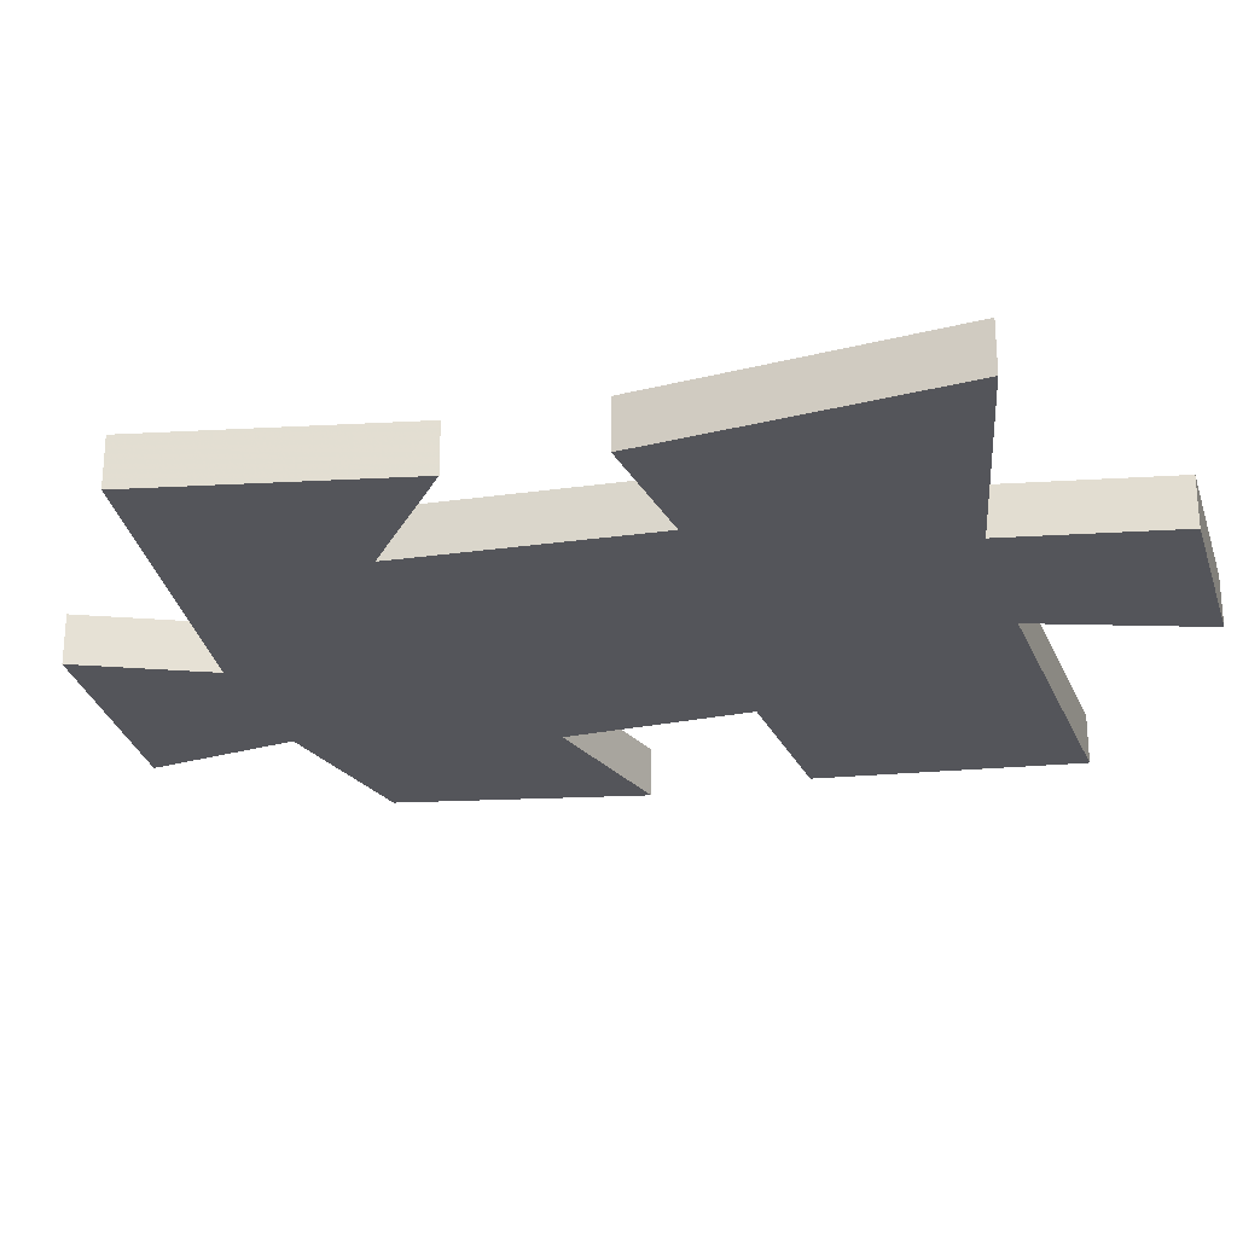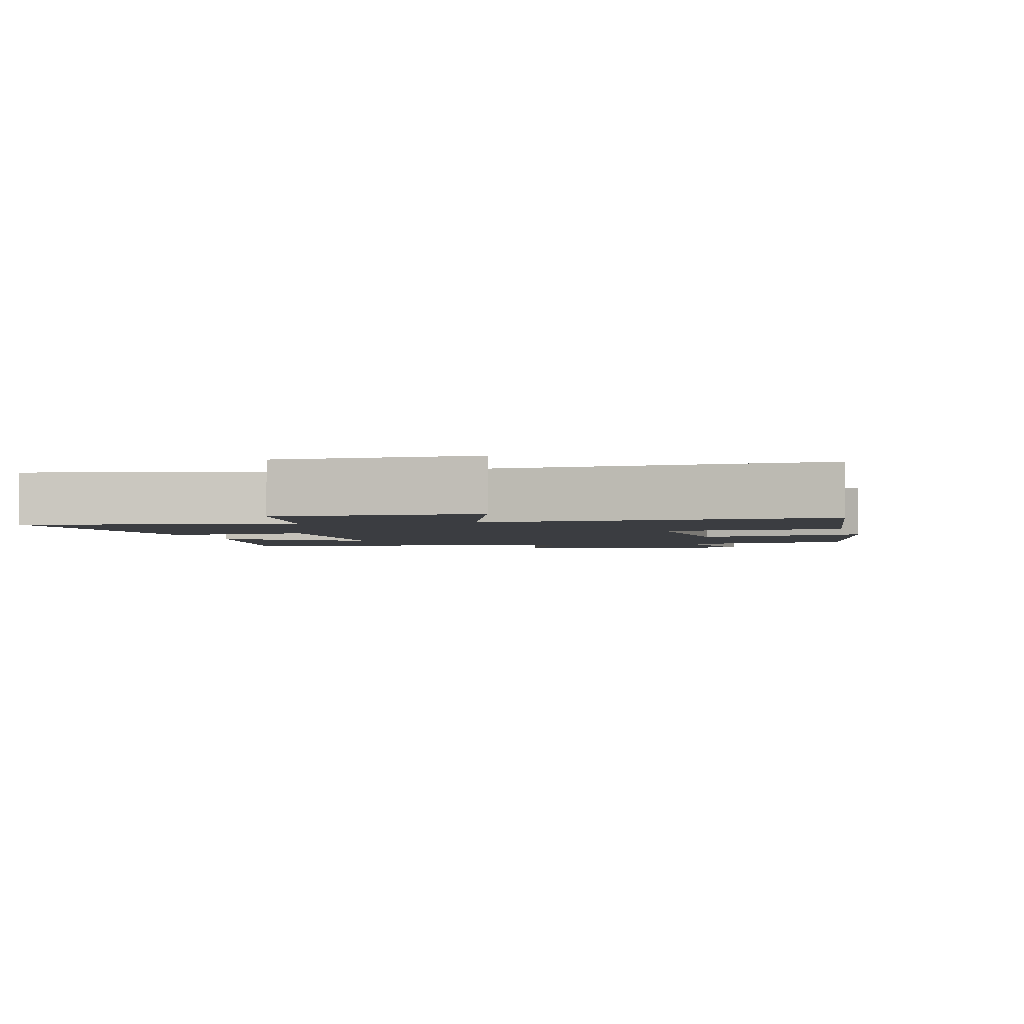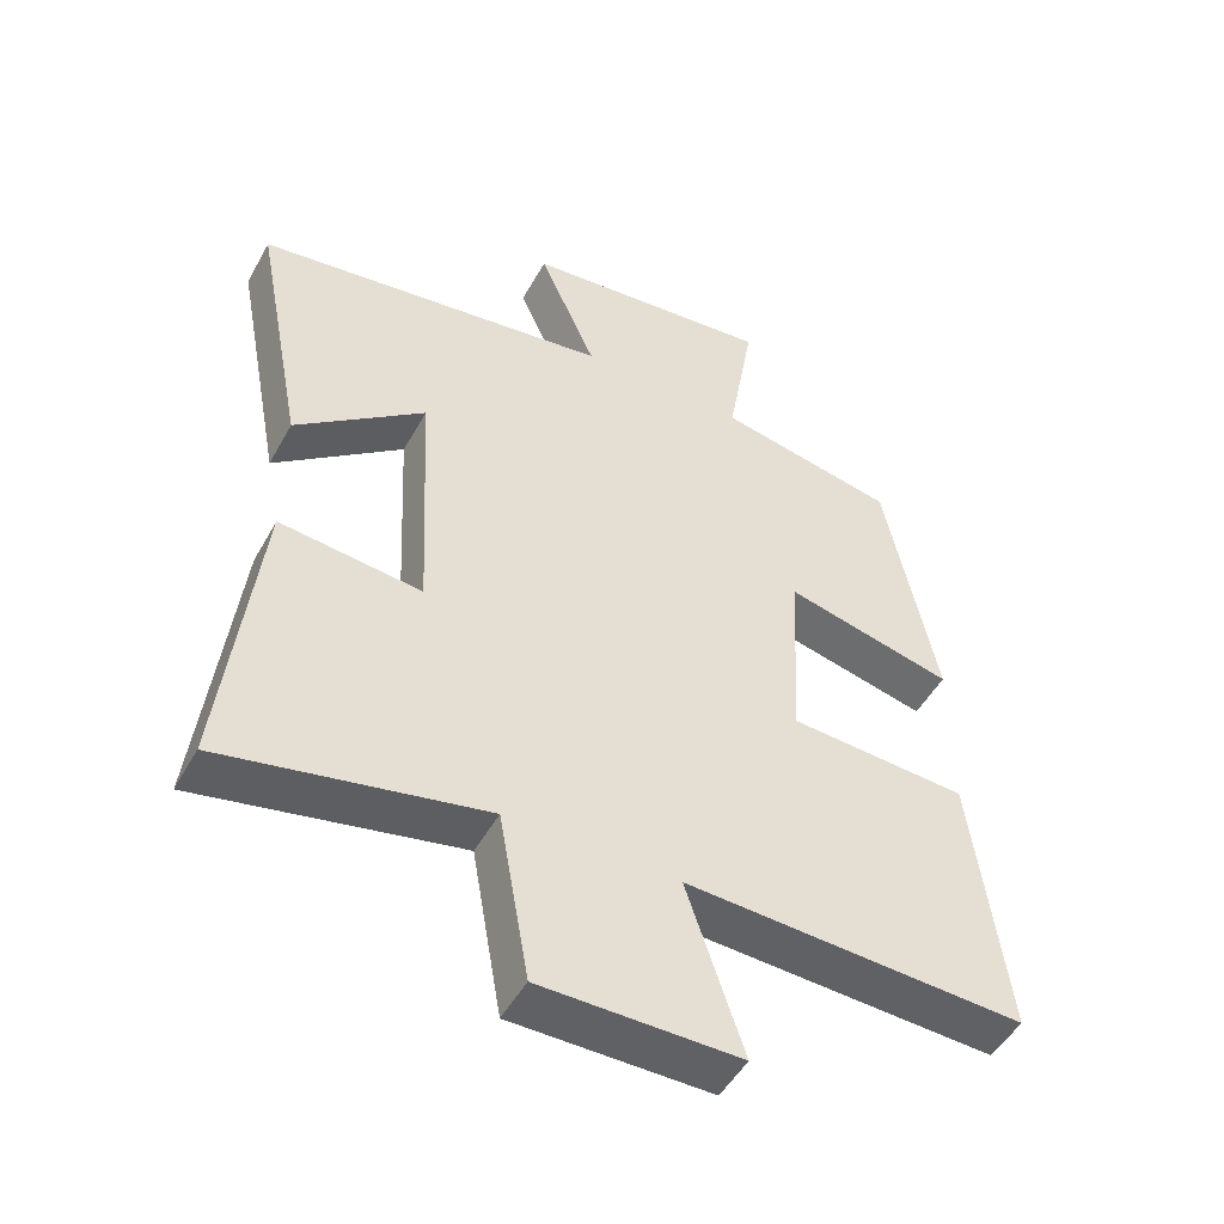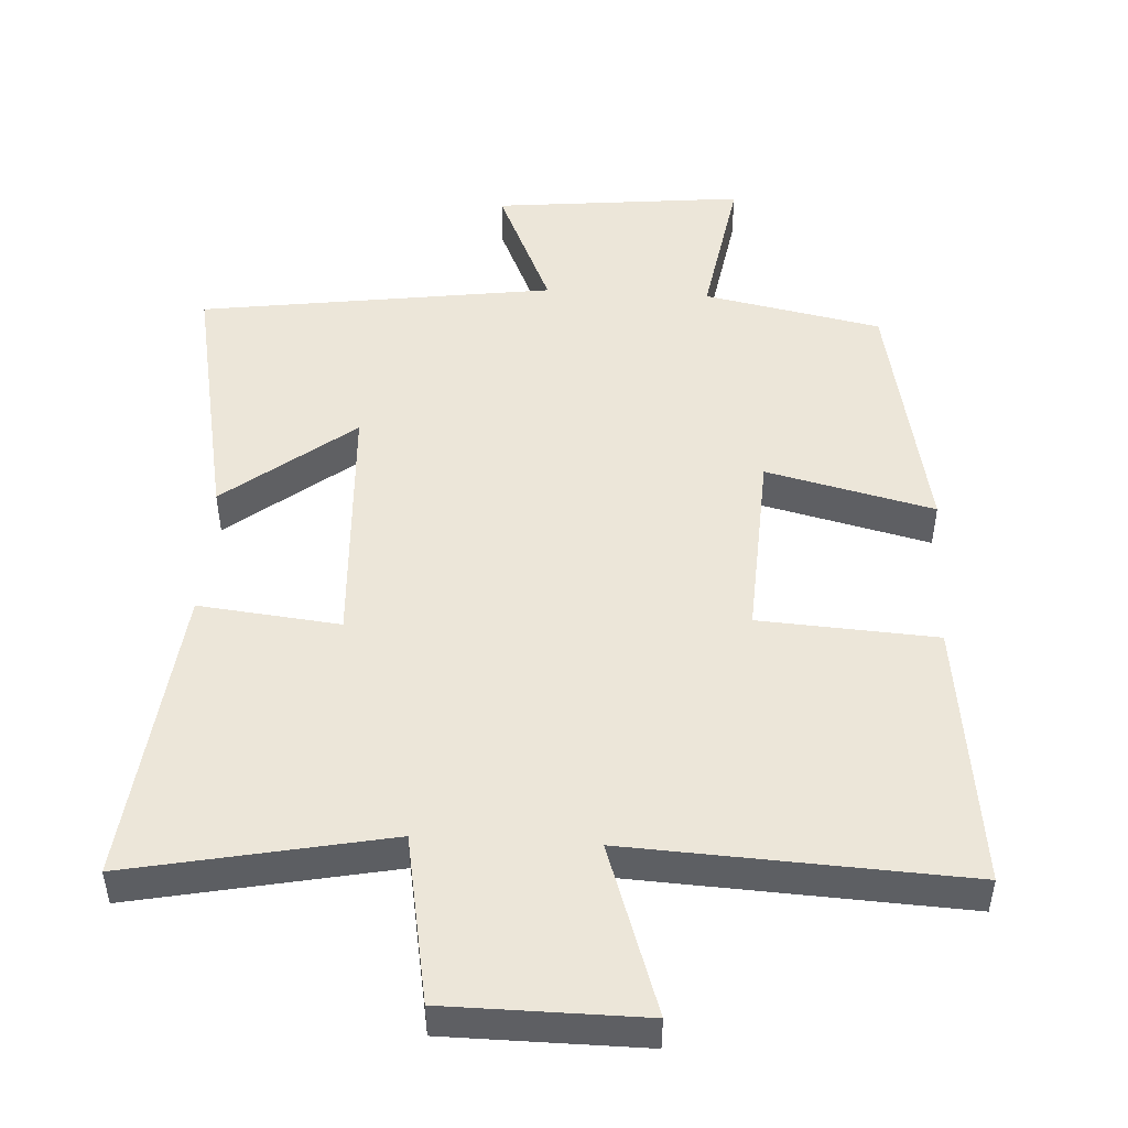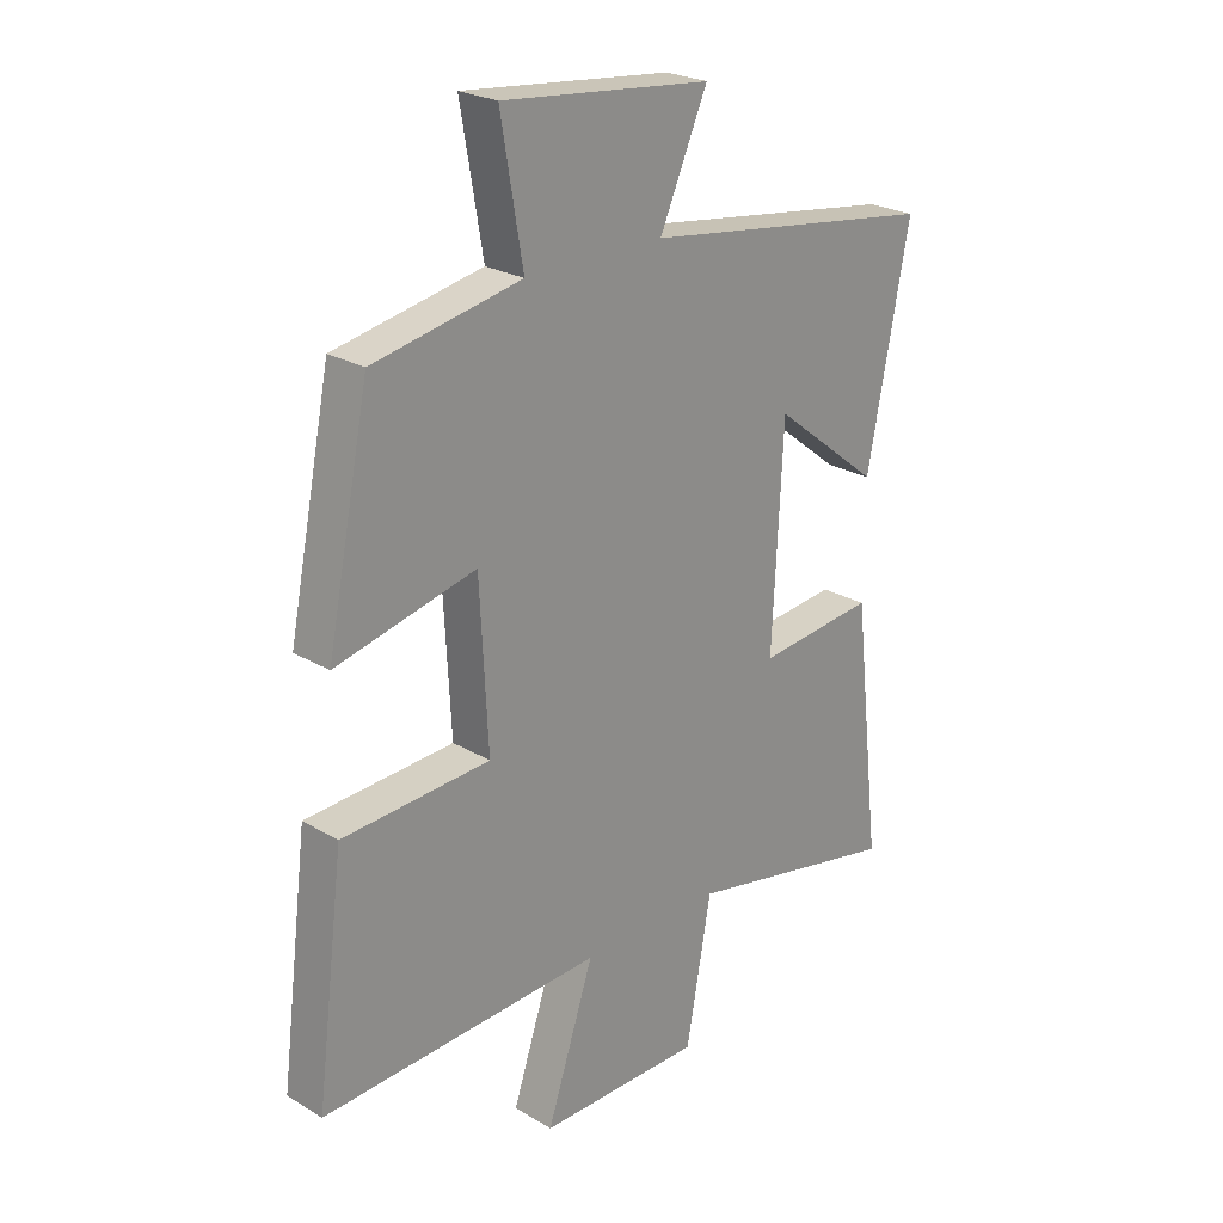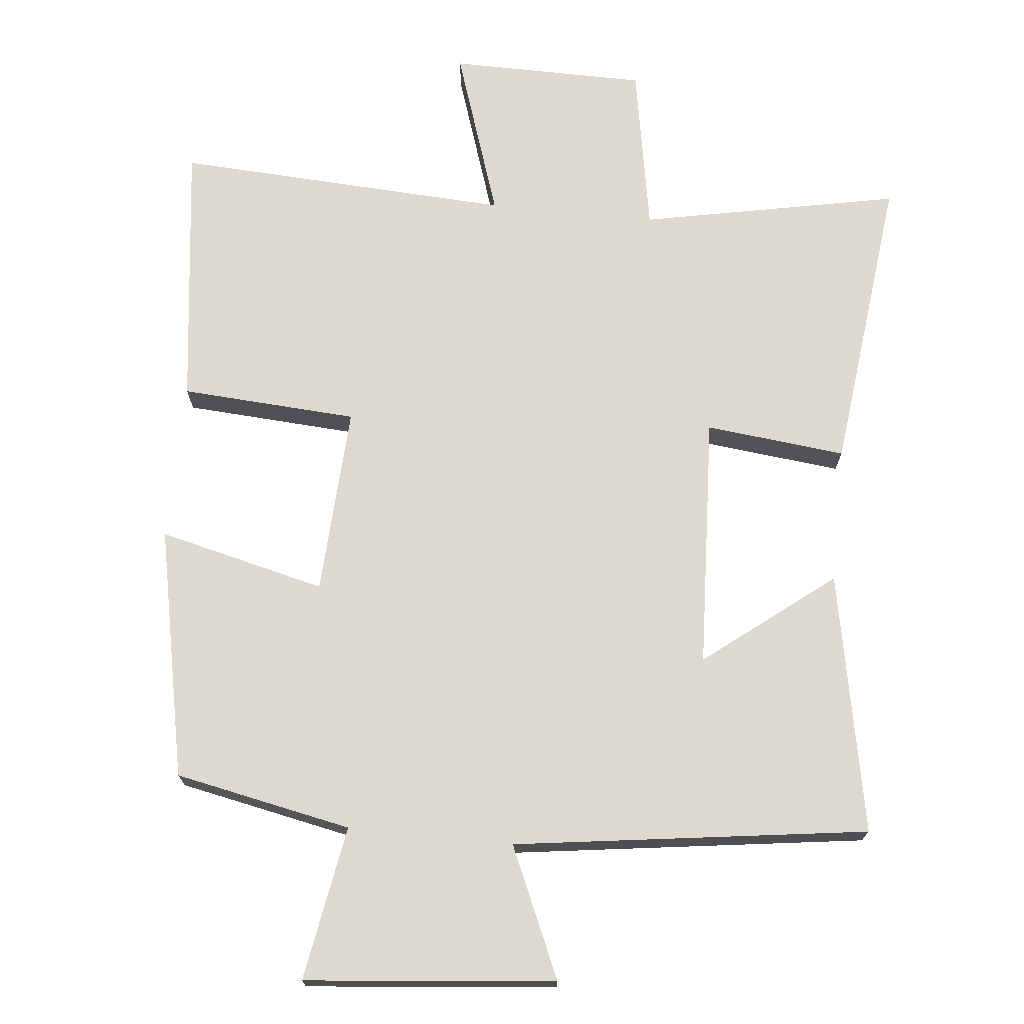
<metadata>
{"format":"obj","ext":"obj","renderer":"f3d","projection":"perspective","resolution":1024,"background":"white","views":[{"elev":-24.9,"azim":106.0,"up":"+Y"},{"elev":-2.5,"azim":-165.6,"up":"+Y"},{"elev":-49.3,"azim":151.9,"up":"+Z"},{"elev":49.0,"azim":-176.8,"up":"+Y"},{"elev":24.2,"azim":-45.5,"up":"+Z"},{"elev":71.8,"azim":5.8,"up":"+Y"}]}
</metadata>
<code>
v -0.548 0.07 -0.525
v -0.5 0.07 -0.142
v -0.246 0.07 -0.126
v -0.26 0.07 0.146
v -0.5 0.07 0.088
v -0.427 0.07 0.449
v -0.173 0.07 0.5
v -0.211 0.07 0.722
v 0.147 0.07 0.686
v 0.065 0.07 0.5
v 0.572 0.07 0.43
v 0.5 0.07 0.056
v 0.316 0.07 0.2
v 0.298 0.07 -0.164
v 0.5 0.07 -0.142
v 0.55 0.07 -0.574
v 0.179 0.07 -0.5
v 0.136 0.07 -0.741
v -0.146 0.07 -0.743
v -0.065 0.07 -0.5
v -0.548 0 -0.525
v -0.5 0 -0.142
v -0.246 0 -0.126
v -0.26 0 0.146
v -0.5 0 0.088
v -0.427 0 0.449
v -0.173 0 0.5
v -0.211 0 0.722
v 0.147 0 0.686
v 0.065 0 0.5
v 0.572 0 0.43
v 0.5 0 0.056
v 0.316 0 0.2
v 0.298 0 -0.164
v 0.5 0 -0.142
v 0.55 0 -0.574
v 0.179 0 -0.5
v 0.136 0 -0.741
v -0.146 0 -0.743
v -0.065 0 -0.5
f 17 18 19 20
f 14 15 16 17
f 13 14 17 20
f 10 11 12 13
f 10 13 20
f 7 8 9 10
f 6 7 10
f 5 6 10
f 4 5 10
f 3 4 10 20
f 1 2 3 20
f 40 39 38 37
f 37 36 35 34
f 40 37 34 33
f 33 32 31 30
f 40 33 30
f 30 29 28 27
f 30 27 26
f 30 26 25
f 30 25 24
f 40 30 24 23
f 40 23 22 21
f 1 21 22 2
f 2 22 23 3
f 3 23 24 4
f 4 24 25 5
f 5 25 26 6
f 6 26 27 7
f 7 27 28 8
f 8 28 29 9
f 9 29 30 10
f 10 30 31 11
f 11 31 32 12
f 12 32 33 13
f 13 33 34 14
f 14 34 35 15
f 15 35 36 16
f 16 36 37 17
f 17 37 38 18
f 18 38 39 19
f 19 39 40 20
f 20 40 21 1

</code>
